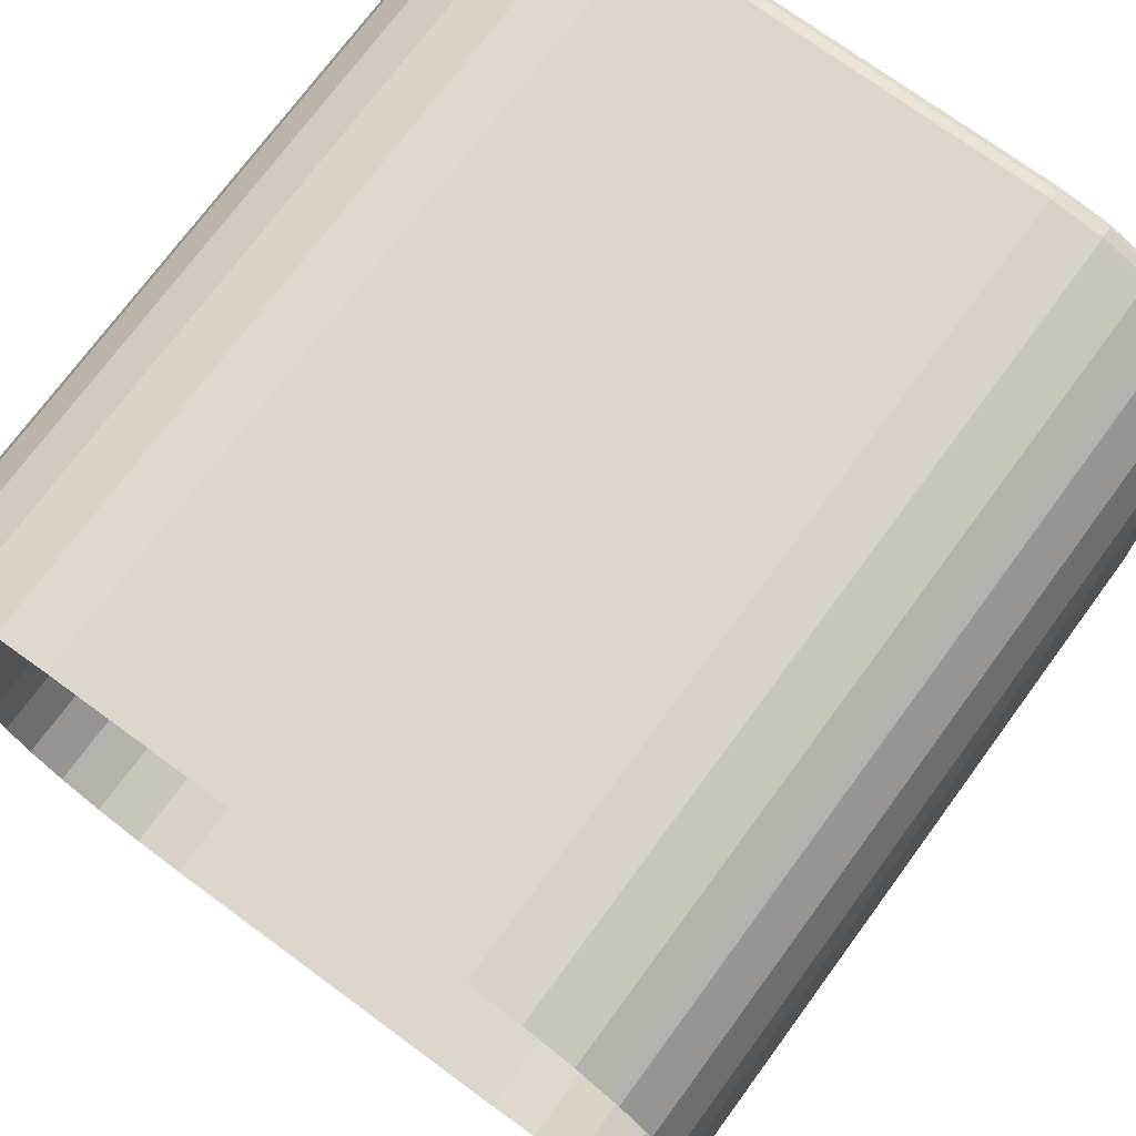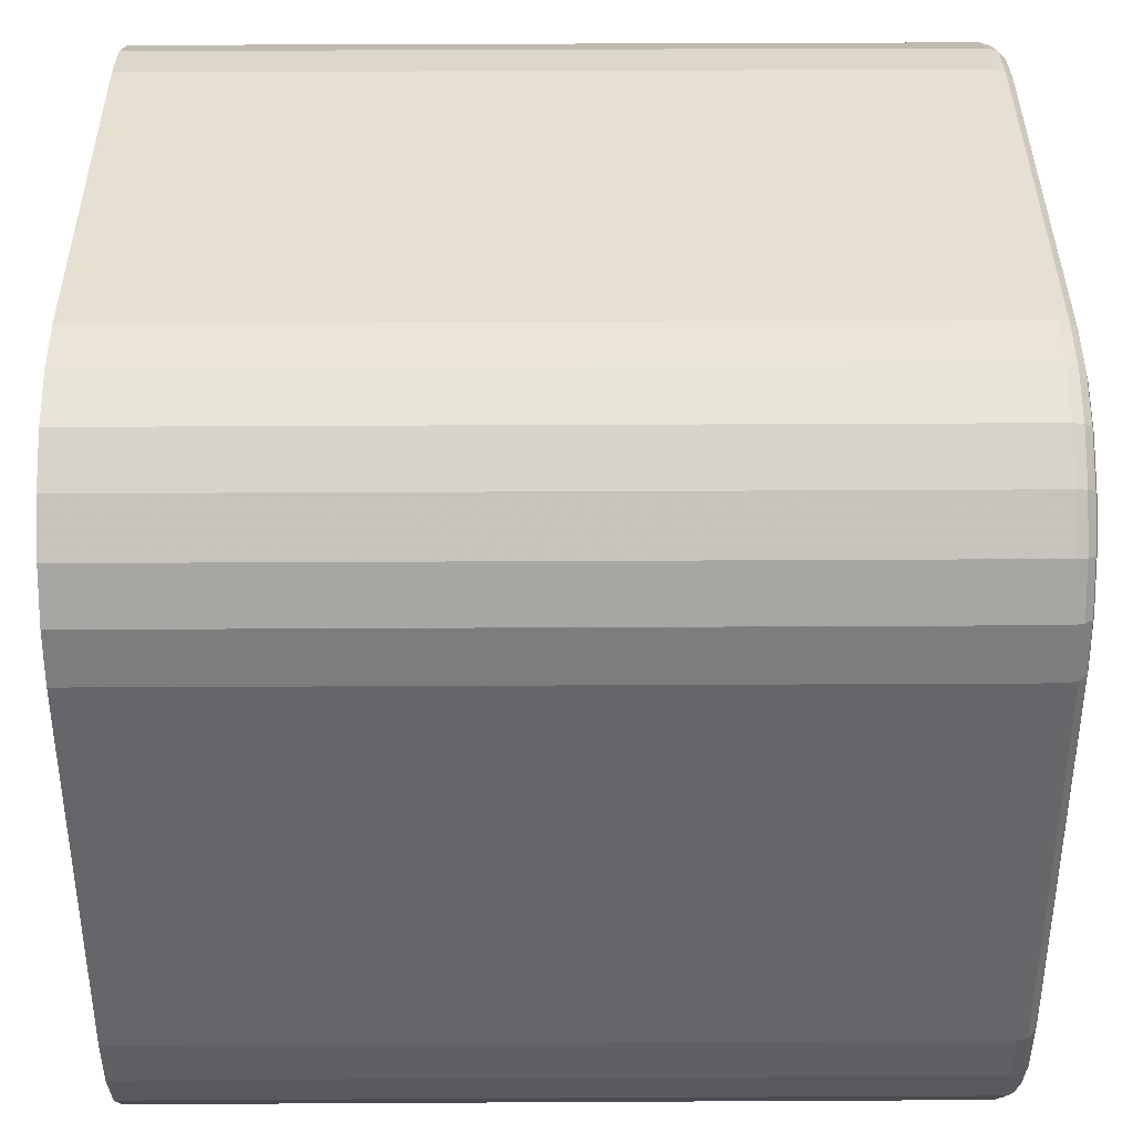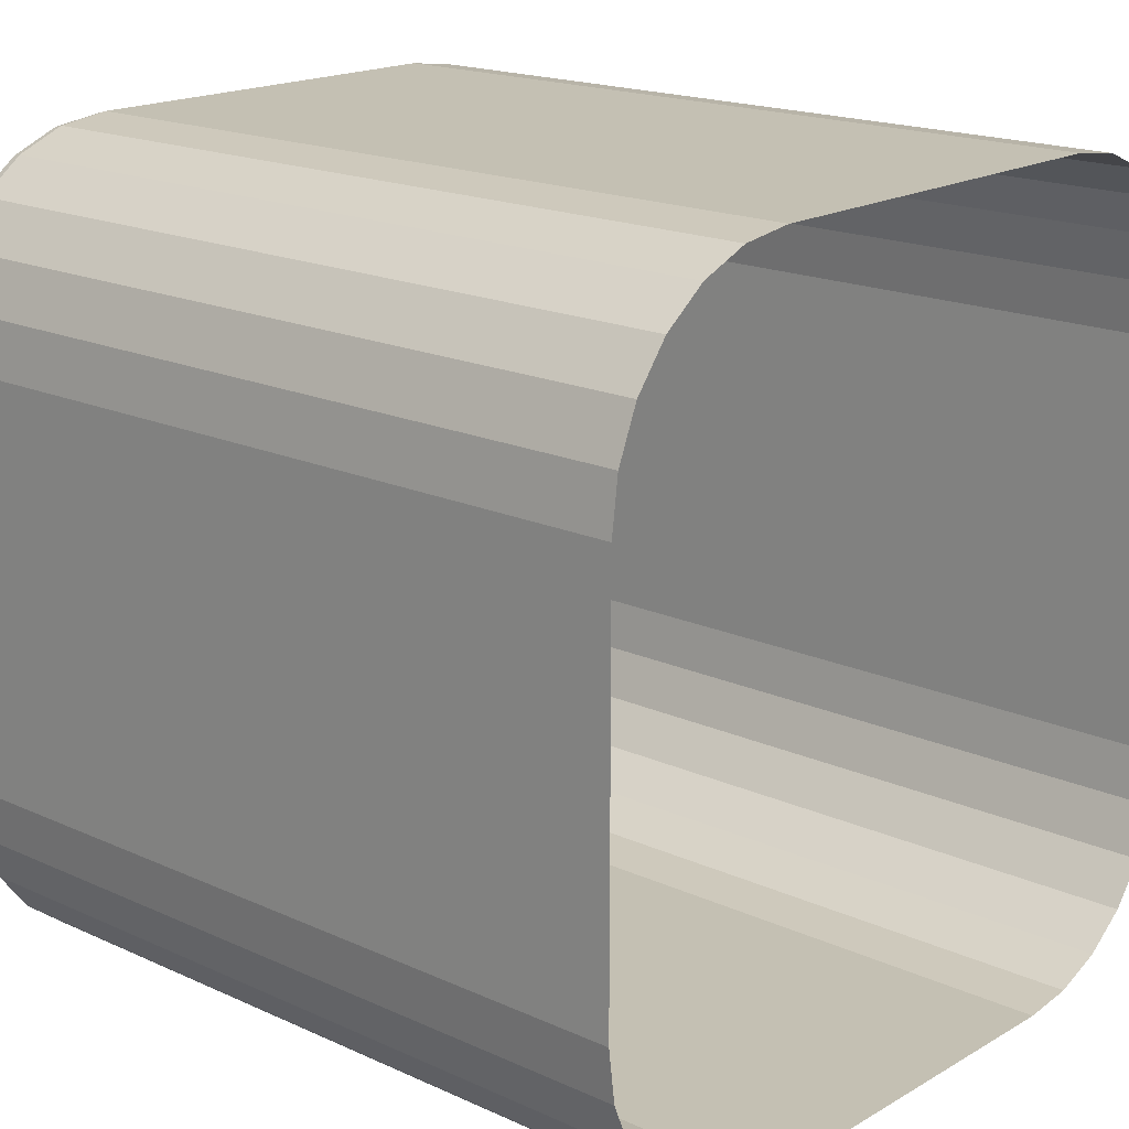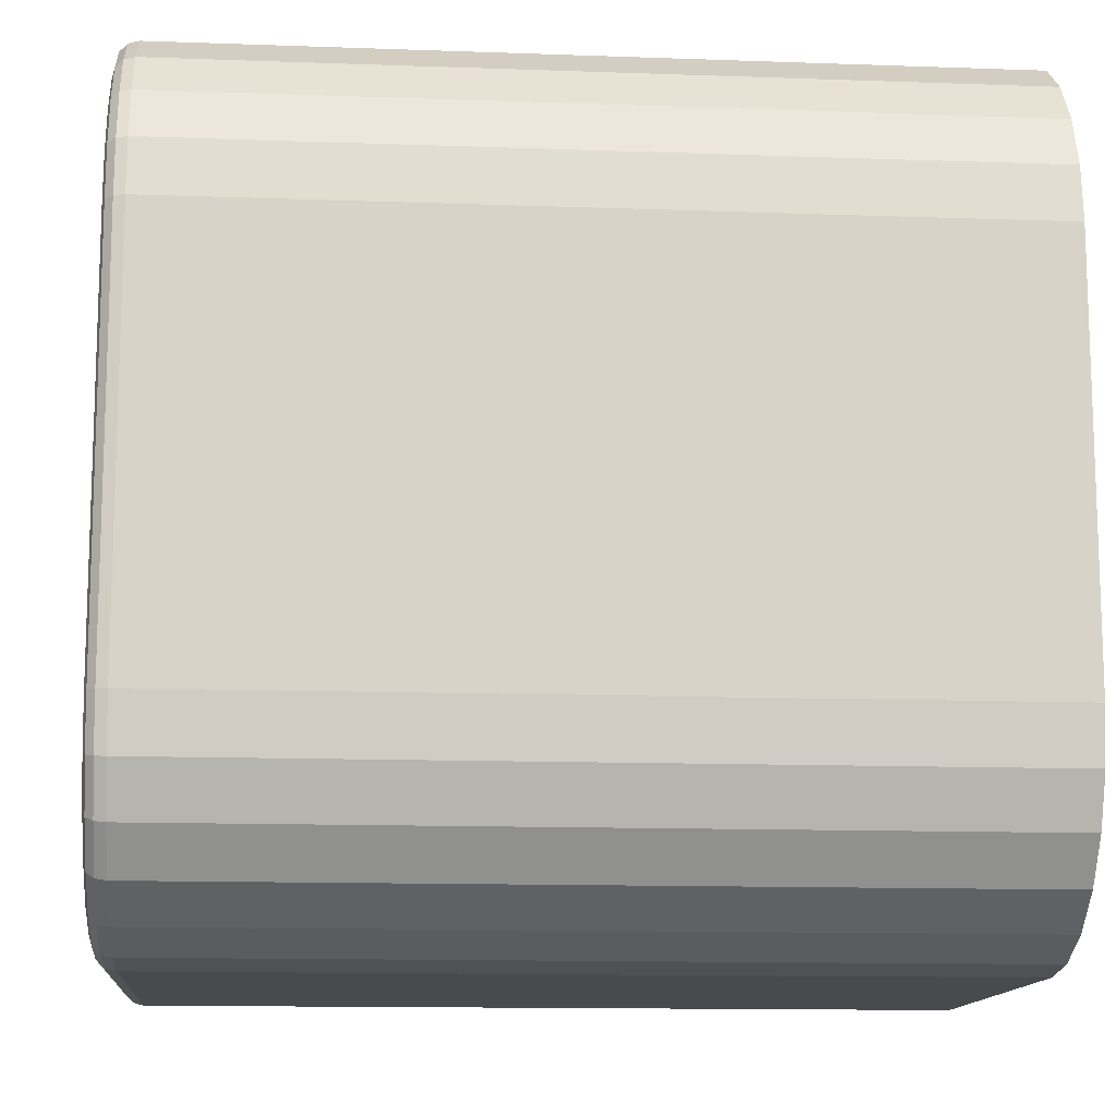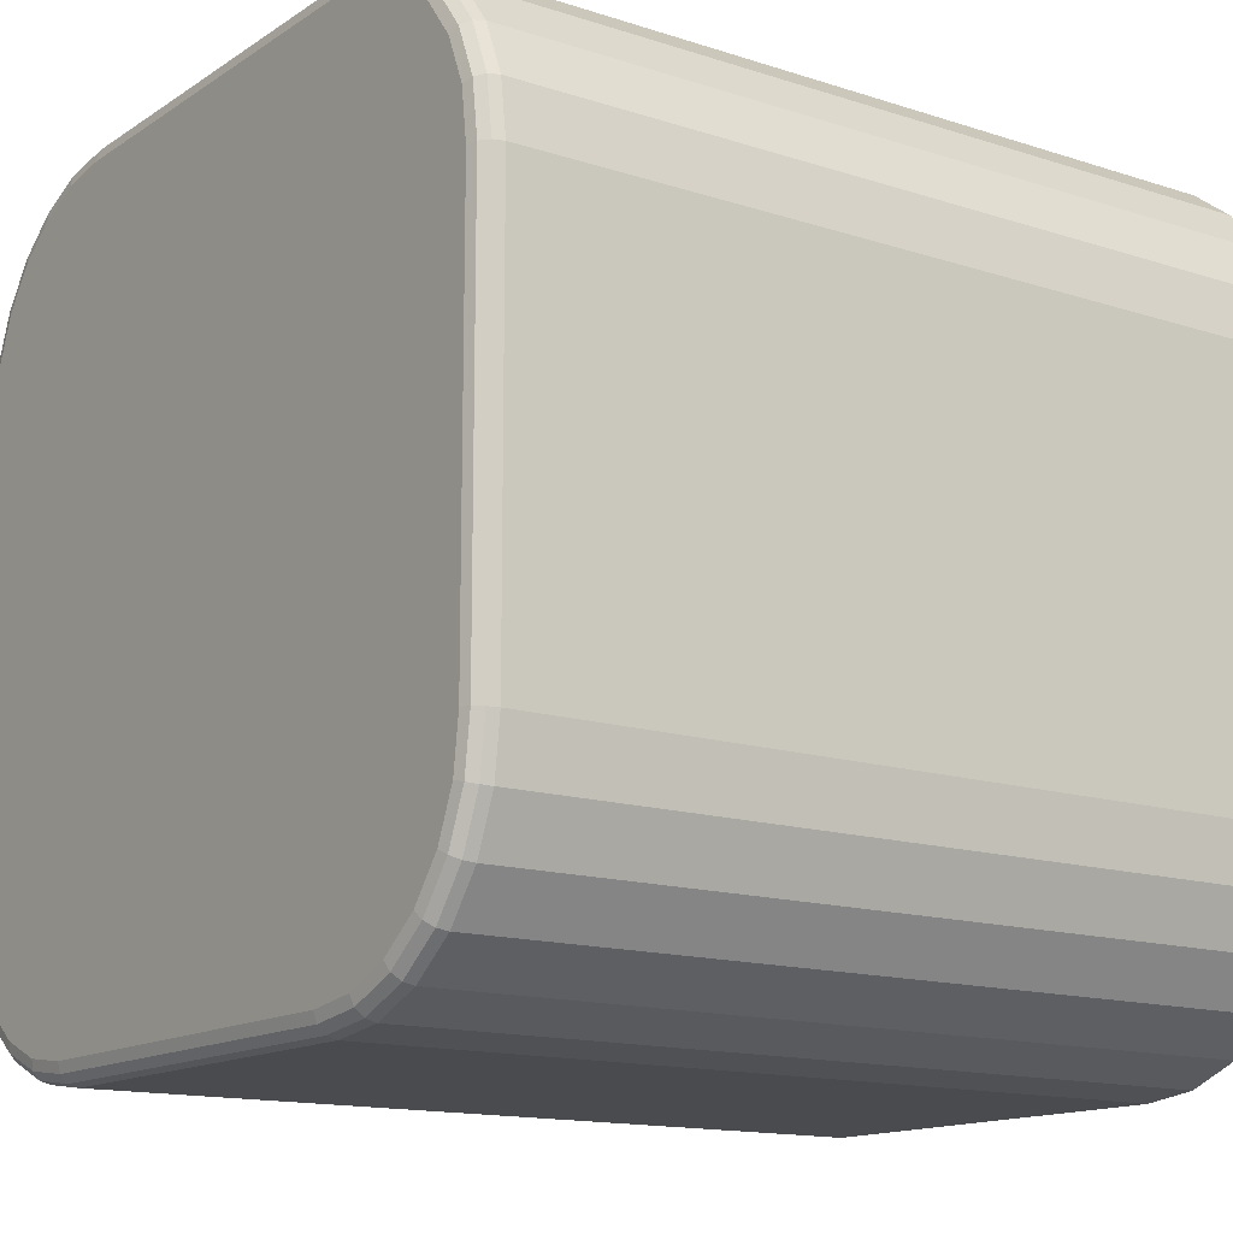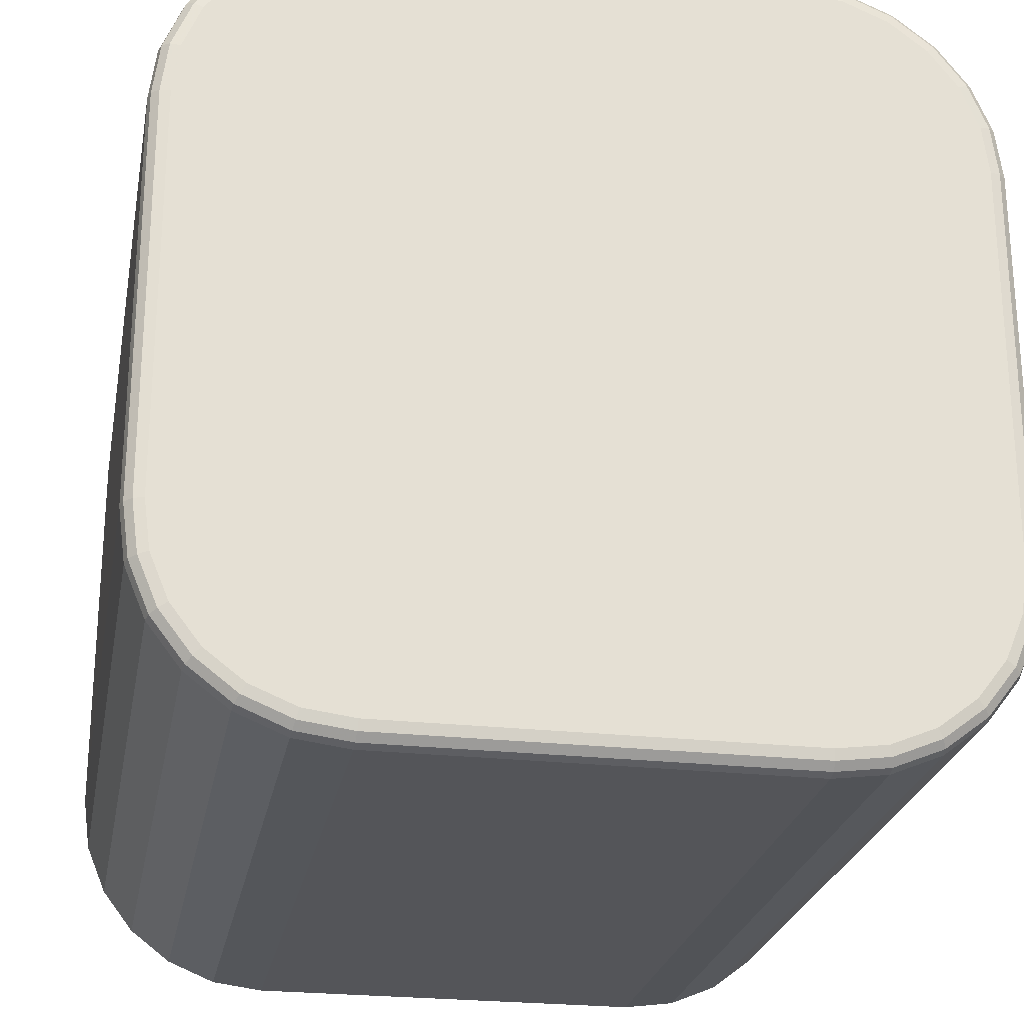
<metadata>
{"format":"obj","ext":"obj","renderer":"f3d","projection":"perspective","resolution":1024,"background":"white","views":[{"elev":73.2,"azim":126.3,"up":"+Y"},{"elev":38.3,"azim":179.6,"up":"+Y"},{"elev":18.0,"azim":41.6,"up":"+Z"},{"elev":-12.8,"azim":-4.8,"up":"+Y"},{"elev":-14.2,"azim":-35.6,"up":"+Z"},{"elev":-24.7,"azim":-100.4,"up":"+Z"}]}
</metadata>
<code>
v -50 -50 25
v -50 -25 50
v -50 -31.47 49.15
v -50 -37.5 46.65
v -50 -42.68 42.68
v -50 -46.65 37.5
v -50 -49.15 31.47
v -50 50 25
v -50 49.15 31.47
v -50 46.65 37.5
v -50 42.68 42.68
v -50 37.5 46.65
v -50 31.47 49.15
v -50 25 50
v -50 -50 -25
v -50 -49.15 -31.47
v -50 -46.65 -37.5
v -50 -42.68 -42.68
v -50 -37.5 -46.65
v -50 -31.47 -49.15
v -50 -25 -50
v -50 50 -25
v -50 25 -50
v -50 31.47 -49.15
v -50 37.5 -46.65
v -50 42.68 -42.68
v -50 46.65 -37.5
v -50 49.15 -31.47
v -150 -47.52 24.84
v -149.7 -48.76 24.92
v -148.8 -49.67 24.98
v -147.5 -50 25
v -147.5 -50 -25
v -148.8 -49.67 -24.98
v -149.7 -48.76 -24.92
v -150 -47.52 -24.84
v -147.5 -25 50
v -148.8 -24.98 49.67
v -149.7 -24.92 48.76
v -150 -24.84 47.52
v -150 24.84 47.52
v -149.7 24.92 48.76
v -148.8 24.98 49.67
v -147.5 25 50
v -147.5 50 25
v -148.8 49.67 24.98
v -149.7 48.76 24.92
v -150 47.52 24.84
v -150 47.52 -24.84
v -149.7 48.76 -24.92
v -148.8 49.67 -24.98
v -147.5 50 -25
v -150 -24.84 -47.52
v -149.7 -24.92 -48.76
v -148.8 -24.98 -49.67
v -147.5 -25 -50
v -147.5 25 -50
v -148.8 24.98 -49.67
v -149.7 24.92 -48.76
v -150 24.84 -47.52
v -150 -46.73 30.83
v -149.7 -47.94 31.15
v -148.8 -48.82 31.39
v -147.5 -49.15 31.47
v -150 -44.49 36.25
v -149.7 -45.57 36.88
v -148.8 -46.36 37.33
v -147.5 -46.65 37.5
v -150 -40.91 40.91
v -149.7 -41.79 41.79
v -148.8 -42.44 42.44
v -147.5 -42.68 42.68
v -150 -36.25 44.49
v -149.7 -36.88 45.57
v -148.8 -37.33 46.36
v -147.5 -37.5 46.65
v -150 -30.83 46.73
v -149.7 -31.15 47.94
v -148.8 -31.39 48.82
v -147.5 -31.47 49.15
v -150 30.83 46.73
v -149.7 31.15 47.94
v -148.8 31.39 48.82
v -147.5 31.47 49.15
v -150 36.25 44.49
v -149.7 36.88 45.57
v -148.8 37.33 46.36
v -147.5 37.5 46.65
v -150 40.91 40.91
v -149.7 41.79 41.79
v -148.8 42.44 42.44
v -147.5 42.68 42.68
v -150 44.49 36.25
v -149.7 45.57 36.88
v -148.8 46.36 37.33
v -147.5 46.65 37.5
v -150 46.73 30.83
v -149.7 47.94 31.15
v -148.8 48.82 31.39
v -147.5 49.15 31.47
v -147.5 -49.15 -31.47
v -148.8 -48.82 -31.39
v -149.7 -47.94 -31.15
v -150 -46.73 -30.83
v -147.5 -46.65 -37.5
v -148.8 -46.36 -37.33
v -149.7 -45.57 -36.88
v -150 -44.49 -36.25
v -147.5 -42.68 -42.68
v -148.8 -42.44 -42.44
v -149.7 -41.79 -41.79
v -150 -40.91 -40.91
v -147.5 -37.5 -46.65
v -148.8 -37.33 -46.36
v -149.7 -36.88 -45.57
v -150 -36.25 -44.49
v -147.5 -31.47 -49.15
v -148.8 -31.39 -48.82
v -149.7 -31.15 -47.94
v -150 -30.83 -46.73
v -147.5 31.47 -49.15
v -148.8 31.39 -48.82
v -149.7 31.15 -47.94
v -150 30.83 -46.73
v -147.5 37.5 -46.65
v -148.8 37.33 -46.36
v -149.7 36.88 -45.57
v -150 36.25 -44.49
v -147.5 42.68 -42.68
v -148.8 42.44 -42.44
v -149.7 41.79 -41.79
v -150 40.91 -40.91
v -147.5 46.65 -37.5
v -148.8 46.36 -37.33
v -149.7 45.57 -36.88
v -150 44.49 -36.25
v -147.5 49.15 -31.47
v -148.8 48.82 -31.39
v -149.7 47.94 -31.15
v -150 46.73 -30.83
f 32 31 33
f 33 31 34
f 31 30 34
f 34 30 35
f 30 29 35
f 35 29 36
f 40 39 41
f 41 39 42
f 39 38 42
f 42 38 43
f 38 37 43
f 43 37 44
f 48 47 49
f 49 47 50
f 47 46 50
f 50 46 51
f 46 45 51
f 51 45 52
f 56 55 57
f 57 55 58
f 55 54 58
f 58 54 59
f 54 53 59
f 59 53 60
f 37 2 44
f 44 2 14
f 21 56 23
f 23 56 57
f 45 8 52
f 52 8 22
f 33 15 32
f 32 15 1
f 1 7 32
f 32 7 64
f 7 6 64
f 64 6 68
f 6 5 68
f 68 5 72
f 5 4 72
f 72 4 76
f 4 3 76
f 76 3 80
f 3 2 80
f 80 2 37
f 14 13 44
f 44 13 84
f 13 12 84
f 84 12 88
f 12 11 88
f 88 11 92
f 11 10 92
f 92 10 96
f 10 9 96
f 96 9 100
f 9 8 100
f 100 8 45
f 33 101 15
f 15 101 16
f 101 105 16
f 16 105 17
f 105 109 17
f 17 109 18
f 109 113 18
f 18 113 19
f 113 117 19
f 19 117 20
f 117 56 20
f 20 56 21
f 57 121 23
f 23 121 24
f 121 125 24
f 24 125 25
f 125 129 25
f 25 129 26
f 129 133 26
f 26 133 27
f 133 137 27
f 27 137 28
f 137 52 28
f 28 52 22
f 120 124 53
f 53 124 60
f 31 32 63
f 63 32 64
f 29 30 61
f 61 30 62
f 30 31 62
f 62 31 63
f 36 104 35
f 35 104 103
f 34 102 33
f 33 102 101
f 35 103 34
f 34 103 102
f 43 44 83
f 83 44 84
f 41 42 81
f 81 42 82
f 42 43 82
f 82 43 83
f 60 124 59
f 59 124 123
f 58 122 57
f 57 122 121
f 59 123 58
f 58 123 122
f 63 64 67
f 67 64 68
f 61 62 65
f 65 62 66
f 62 63 66
f 66 63 67
f 67 68 71
f 71 68 72
f 65 66 69
f 69 66 70
f 66 67 70
f 70 67 71
f 71 72 75
f 75 72 76
f 69 70 73
f 73 70 74
f 70 71 74
f 74 71 75
f 75 76 79
f 79 76 80
f 73 74 77
f 77 74 78
f 74 75 78
f 78 75 79
f 38 79 37
f 37 79 80
f 39 78 38
f 38 78 79
f 40 77 39
f 39 77 78
f 83 84 87
f 87 84 88
f 81 82 85
f 85 82 86
f 82 83 86
f 86 83 87
f 87 88 91
f 91 88 92
f 85 86 89
f 89 86 90
f 86 87 90
f 90 87 91
f 91 92 95
f 95 92 96
f 89 90 93
f 93 90 94
f 90 91 94
f 94 91 95
f 95 96 99
f 99 96 100
f 93 94 97
f 97 94 98
f 94 95 98
f 98 95 99
f 46 99 45
f 45 99 100
f 47 98 46
f 46 98 99
f 48 97 47
f 47 97 98
f 103 104 107
f 107 104 108
f 101 102 105
f 105 102 106
f 102 103 106
f 106 103 107
f 107 108 111
f 111 108 112
f 105 106 109
f 109 106 110
f 106 107 110
f 110 107 111
f 111 112 115
f 115 112 116
f 109 110 113
f 113 110 114
f 110 111 114
f 114 111 115
f 115 116 119
f 119 116 120
f 113 114 117
f 117 114 118
f 114 115 118
f 118 115 119
f 53 54 120
f 120 54 119
f 54 55 119
f 119 55 118
f 55 56 118
f 118 56 117
f 123 124 127
f 127 124 128
f 121 122 125
f 125 122 126
f 122 123 126
f 126 123 127
f 127 128 131
f 131 128 132
f 125 126 129
f 129 126 130
f 126 127 130
f 130 127 131
f 131 132 135
f 135 132 136
f 129 130 133
f 133 130 134
f 130 131 134
f 134 131 135
f 135 136 139
f 139 136 140
f 133 134 137
f 137 134 138
f 134 135 138
f 138 135 139
f 49 50 140
f 140 50 139
f 50 51 139
f 139 51 138
f 51 52 138
f 138 52 137
f 48 29 97
f 97 29 61
f 49 36 48
f 48 36 29
f 97 61 93
f 93 61 65
f 140 104 49
f 49 104 36
f 93 65 89
f 89 65 69
f 140 136 104
f 104 136 108
f 89 69 85
f 85 69 73
f 108 136 112
f 112 136 132
f 85 73 81
f 81 73 77
f 112 132 116
f 116 132 128
f 81 77 41
f 41 77 40
f 116 128 120
f 120 128 124

</code>
